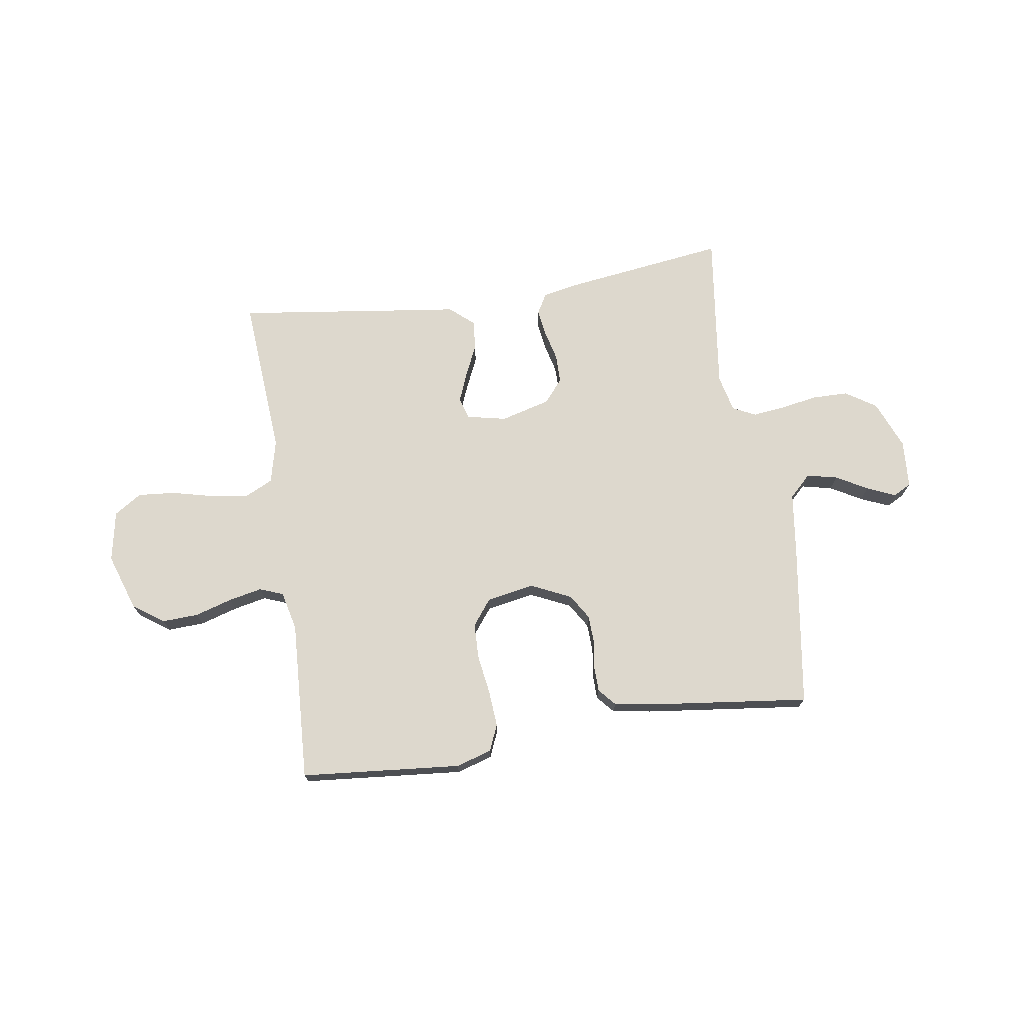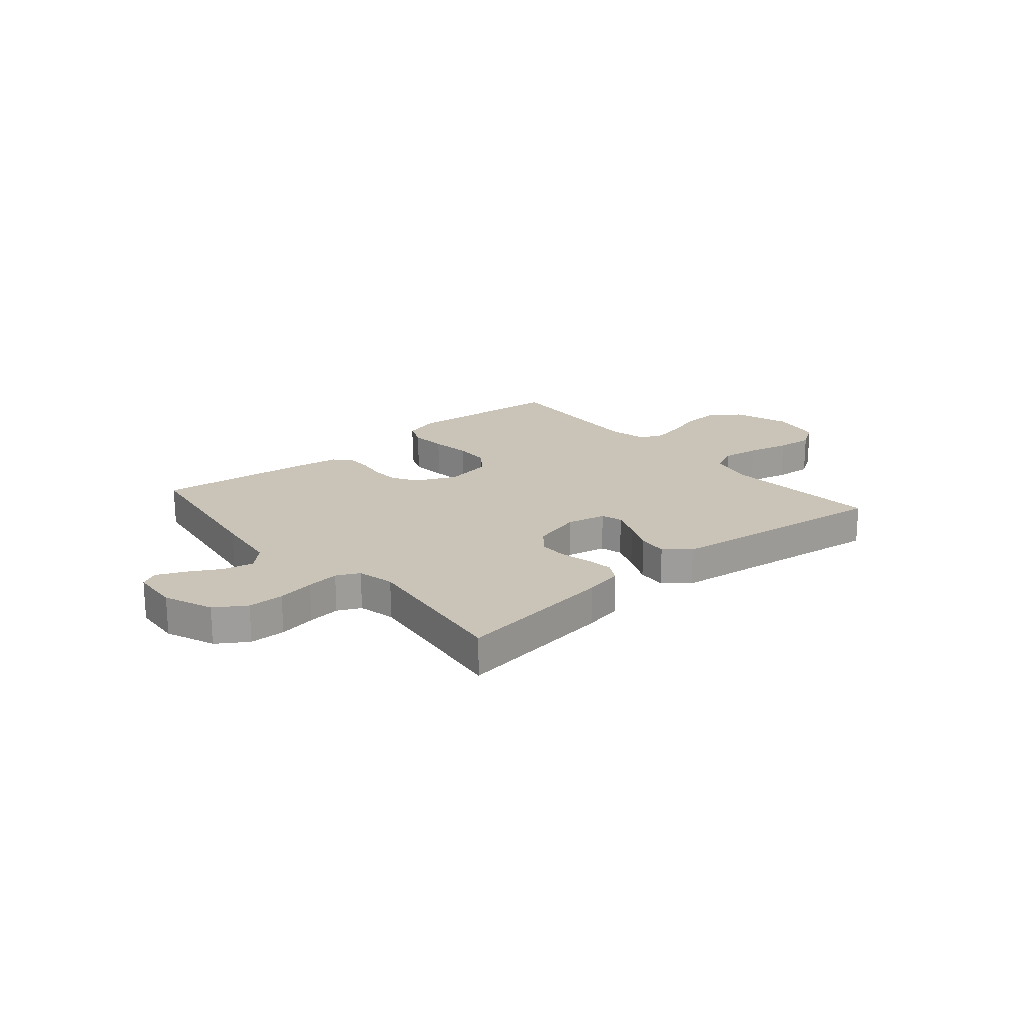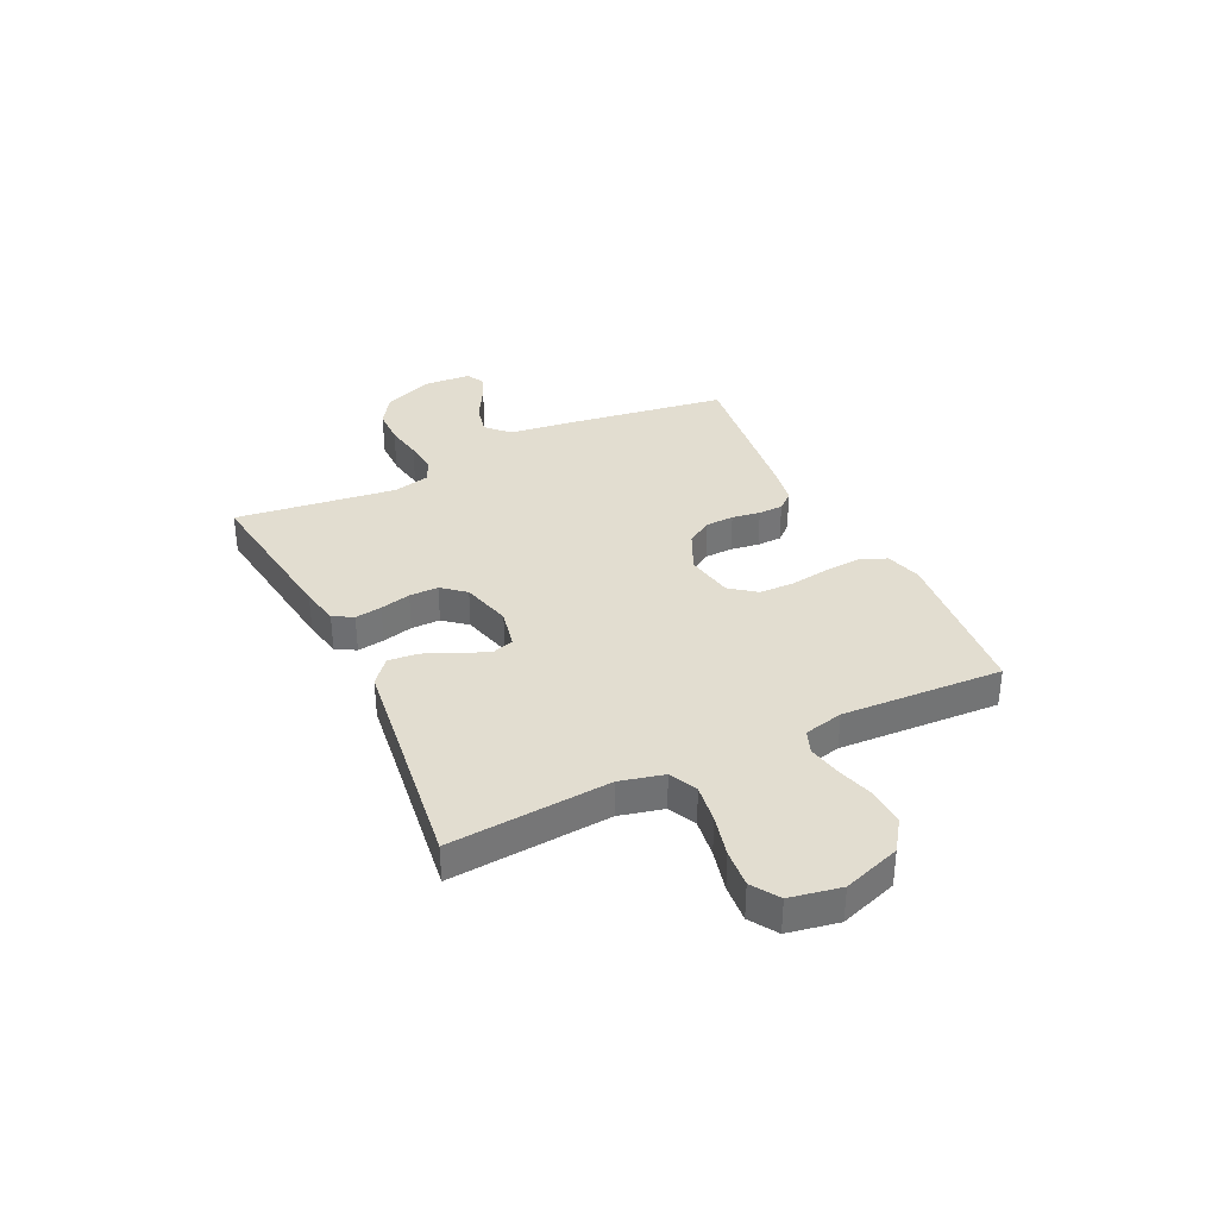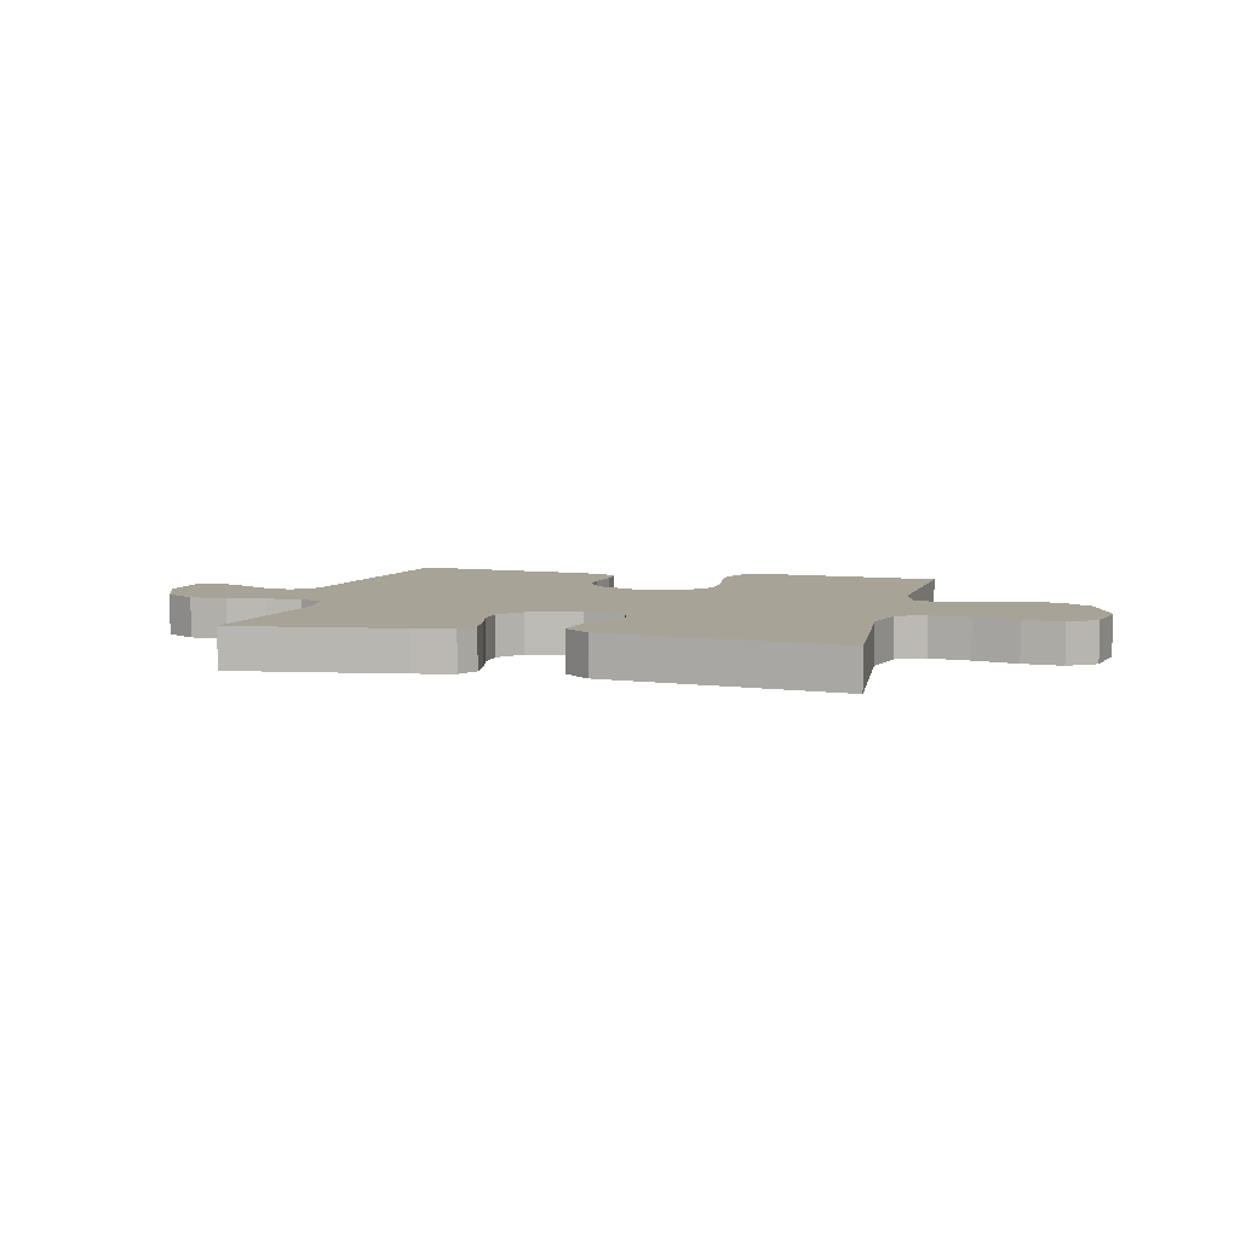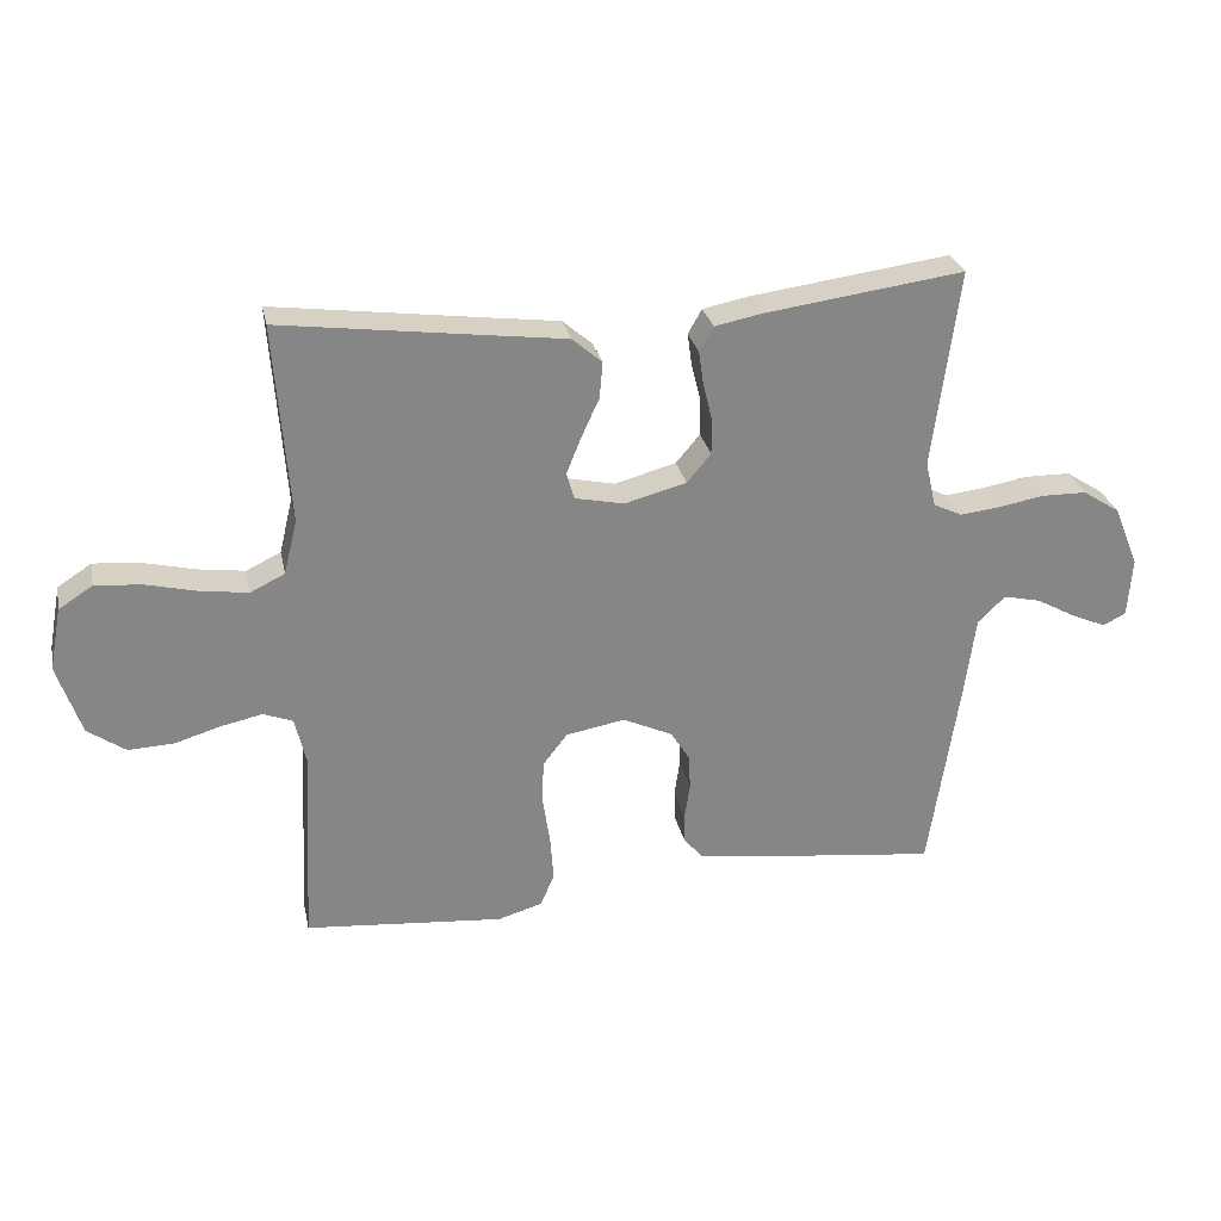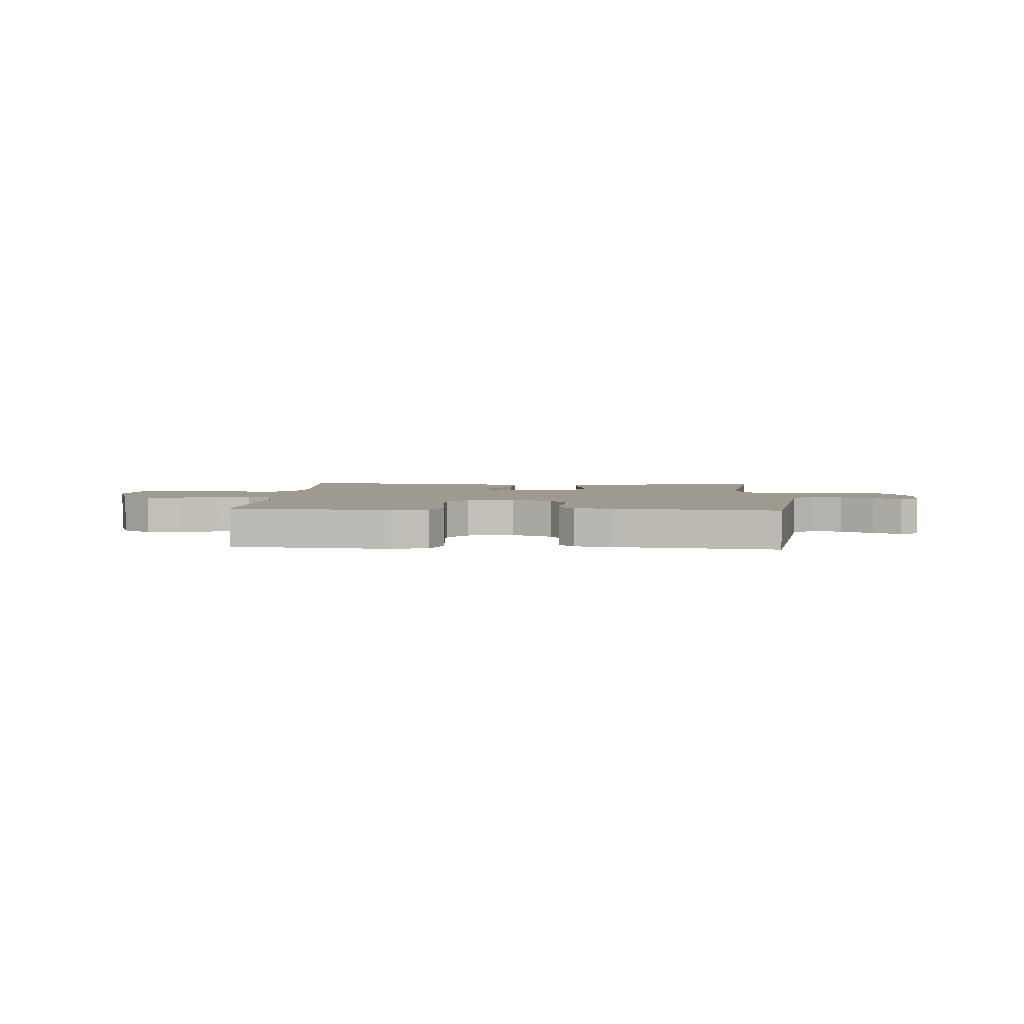
<metadata>
{"format":"obj","ext":"obj","renderer":"f3d","projection":"perspective","resolution":1024,"background":"white","views":[{"elev":72.2,"azim":171.3,"up":"+Y"},{"elev":19.9,"azim":-40.5,"up":"+Y"},{"elev":35.2,"azim":64.3,"up":"+Y"},{"elev":6.7,"azim":13.9,"up":"+Y"},{"elev":28.1,"azim":168.1,"up":"+Z"},{"elev":3.6,"azim":-176.5,"up":"+Y"}]}
</metadata>
<code>
v 0.5 0.07 -0.5
v 0.2 0.07 -0.527
v 0.133 0.07 -0.507
v 0.112 0.07 -0.458
v 0.117 0.07 -0.39
v 0.128 0.07 -0.316
v 0.126 0.07 -0.25
v 0.089 0.07 -0.202
v 0 0.07 -0.186
v -0.075 0.07 -0.221
v -0.104 0.07 -0.268
v -0.106 0.07 -0.321
v -0.098 0.07 -0.374
v -0.099 0.07 -0.42
v -0.127 0.07 -0.452
v -0.2 0.07 -0.464
v -0.5 0.07 -0.5
v -0.545 0.07 -0.2
v -0.561 0.07 -0.079
v -0.602 0.07 -0.039
v -0.659 0.07 -0.052
v -0.718 0.07 -0.085
v -0.771 0.07 -0.108
v -0.805 0.07 -0.09
v -0.811 0.07 0
v -0.774 0.07 0.091
v -0.717 0.07 0.128
v -0.65 0.07 0.129
v -0.581 0.07 0.117
v -0.52 0.07 0.11
v -0.477 0.07 0.131
v -0.461 0.07 0.2
v -0.5 0.07 0.5
v -0.2 0.07 0.46
v -0.129 0.07 0.446
v -0.108 0.07 0.409
v -0.115 0.07 0.359
v -0.129 0.07 0.302
v -0.129 0.07 0.248
v -0.093 0.07 0.205
v 0 0.07 0.18
v 0.074 0.07 0.196
v 0.086 0.07 0.236
v 0.064 0.07 0.291
v 0.037 0.07 0.35
v 0.032 0.07 0.405
v 0.077 0.07 0.444
v 0.2 0.07 0.46
v 0.5 0.07 0.5
v 0.478 0.07 0.2
v 0.498 0.07 0.118
v 0.55 0.07 0.093
v 0.621 0.07 0.103
v 0.699 0.07 0.122
v 0.769 0.07 0.128
v 0.82 0.07 0.095
v 0.838 0.07 0
v 0.802 0.07 -0.107
v 0.745 0.07 -0.147
v 0.677 0.07 -0.144
v 0.607 0.07 -0.123
v 0.545 0.07 -0.11
v 0.501 0.07 -0.127
v 0.484 0.07 -0.2
v 0.5 0 -0.5
v 0.2 0 -0.527
v 0.133 0 -0.507
v 0.112 0 -0.458
v 0.117 0 -0.39
v 0.128 0 -0.316
v 0.126 0 -0.25
v 0.089 0 -0.202
v 0 0 -0.186
v -0.075 0 -0.221
v -0.104 0 -0.268
v -0.106 0 -0.321
v -0.098 0 -0.374
v -0.099 0 -0.42
v -0.127 0 -0.452
v -0.2 0 -0.464
v -0.5 0 -0.5
v -0.545 0 -0.2
v -0.561 0 -0.079
v -0.602 0 -0.039
v -0.659 0 -0.052
v -0.718 0 -0.085
v -0.771 0 -0.108
v -0.805 0 -0.09
v -0.811 0 0
v -0.774 0 0.091
v -0.717 0 0.128
v -0.65 0 0.129
v -0.581 0 0.117
v -0.52 0 0.11
v -0.477 0 0.131
v -0.461 0 0.2
v -0.5 0 0.5
v -0.2 0 0.46
v -0.129 0 0.446
v -0.108 0 0.409
v -0.115 0 0.359
v -0.129 0 0.302
v -0.129 0 0.248
v -0.093 0 0.205
v 0 0 0.18
v 0.074 0 0.196
v 0.086 0 0.236
v 0.064 0 0.291
v 0.037 0 0.35
v 0.032 0 0.405
v 0.077 0 0.444
v 0.2 0 0.46
v 0.5 0 0.5
v 0.478 0 0.2
v 0.498 0 0.118
v 0.55 0 0.093
v 0.621 0 0.103
v 0.699 0 0.122
v 0.769 0 0.128
v 0.82 0 0.095
v 0.838 0 0
v 0.802 0 -0.107
v 0.745 0 -0.147
v 0.677 0 -0.144
v 0.607 0 -0.123
v 0.545 0 -0.11
v 0.501 0 -0.127
v 0.484 0 -0.2
f 58 59 60 61
f 58 61 62
f 57 58 62
f 56 57 62
f 53 54 55 56
f 52 53 56 62
f 51 52 62 63
f 48 49 50
f 44 45 46 47
f 43 44 47 48
f 42 43 48 50
f 35 36 37 38
f 33 34 35 38
f 32 33 38 39
f 31 32 39 40
f 26 27 28 29
f 26 29 30
f 25 26 30
f 24 25 30
f 21 22 23 24
f 21 24 30 31
f 16 17 18 19
f 14 15 16 19
f 12 13 14 19
f 11 12 19 20
f 10 11 20
f 9 10 20
f 8 9 20
f 3 4 5 6
f 1 2 3 6
f 64 1 6 7
f 63 64 7 8
f 51 63 8 20
f 41 42 50 51
f 41 51 20
f 31 40 41
f 20 21 31 41
f 125 124 123 122
f 126 125 122
f 126 122 121
f 126 121 120
f 120 119 118 117
f 126 120 117 116
f 127 126 116 115
f 114 113 112
f 111 110 109 108
f 112 111 108 107
f 114 112 107 106
f 102 101 100 99
f 102 99 98 97
f 103 102 97 96
f 104 103 96 95
f 93 92 91 90
f 94 93 90
f 94 90 89
f 94 89 88
f 88 87 86 85
f 95 94 88 85
f 83 82 81 80
f 83 80 79 78
f 83 78 77 76
f 84 83 76 75
f 84 75 74
f 84 74 73
f 84 73 72
f 70 69 68 67
f 70 67 66 65
f 71 70 65 128
f 72 71 128 127
f 84 72 127 115
f 115 114 106 105
f 84 115 105
f 105 104 95
f 105 95 85 84
f 1 65 66 2
f 2 66 67 3
f 3 67 68 4
f 4 68 69 5
f 5 69 70 6
f 6 70 71 7
f 7 71 72 8
f 8 72 73 9
f 9 73 74 10
f 10 74 75 11
f 11 75 76 12
f 12 76 77 13
f 13 77 78 14
f 14 78 79 15
f 15 79 80 16
f 16 80 81 17
f 17 81 82 18
f 18 82 83 19
f 19 83 84 20
f 20 84 85 21
f 21 85 86 22
f 22 86 87 23
f 23 87 88 24
f 24 88 89 25
f 25 89 90 26
f 26 90 91 27
f 27 91 92 28
f 28 92 93 29
f 29 93 94 30
f 30 94 95 31
f 31 95 96 32
f 32 96 97 33
f 33 97 98 34
f 34 98 99 35
f 35 99 100 36
f 36 100 101 37
f 37 101 102 38
f 38 102 103 39
f 39 103 104 40
f 40 104 105 41
f 41 105 106 42
f 42 106 107 43
f 43 107 108 44
f 44 108 109 45
f 45 109 110 46
f 46 110 111 47
f 47 111 112 48
f 48 112 113 49
f 49 113 114 50
f 50 114 115 51
f 51 115 116 52
f 52 116 117 53
f 53 117 118 54
f 54 118 119 55
f 55 119 120 56
f 56 120 121 57
f 57 121 122 58
f 58 122 123 59
f 59 123 124 60
f 60 124 125 61
f 61 125 126 62
f 62 126 127 63
f 63 127 128 64
f 64 128 65 1

</code>
